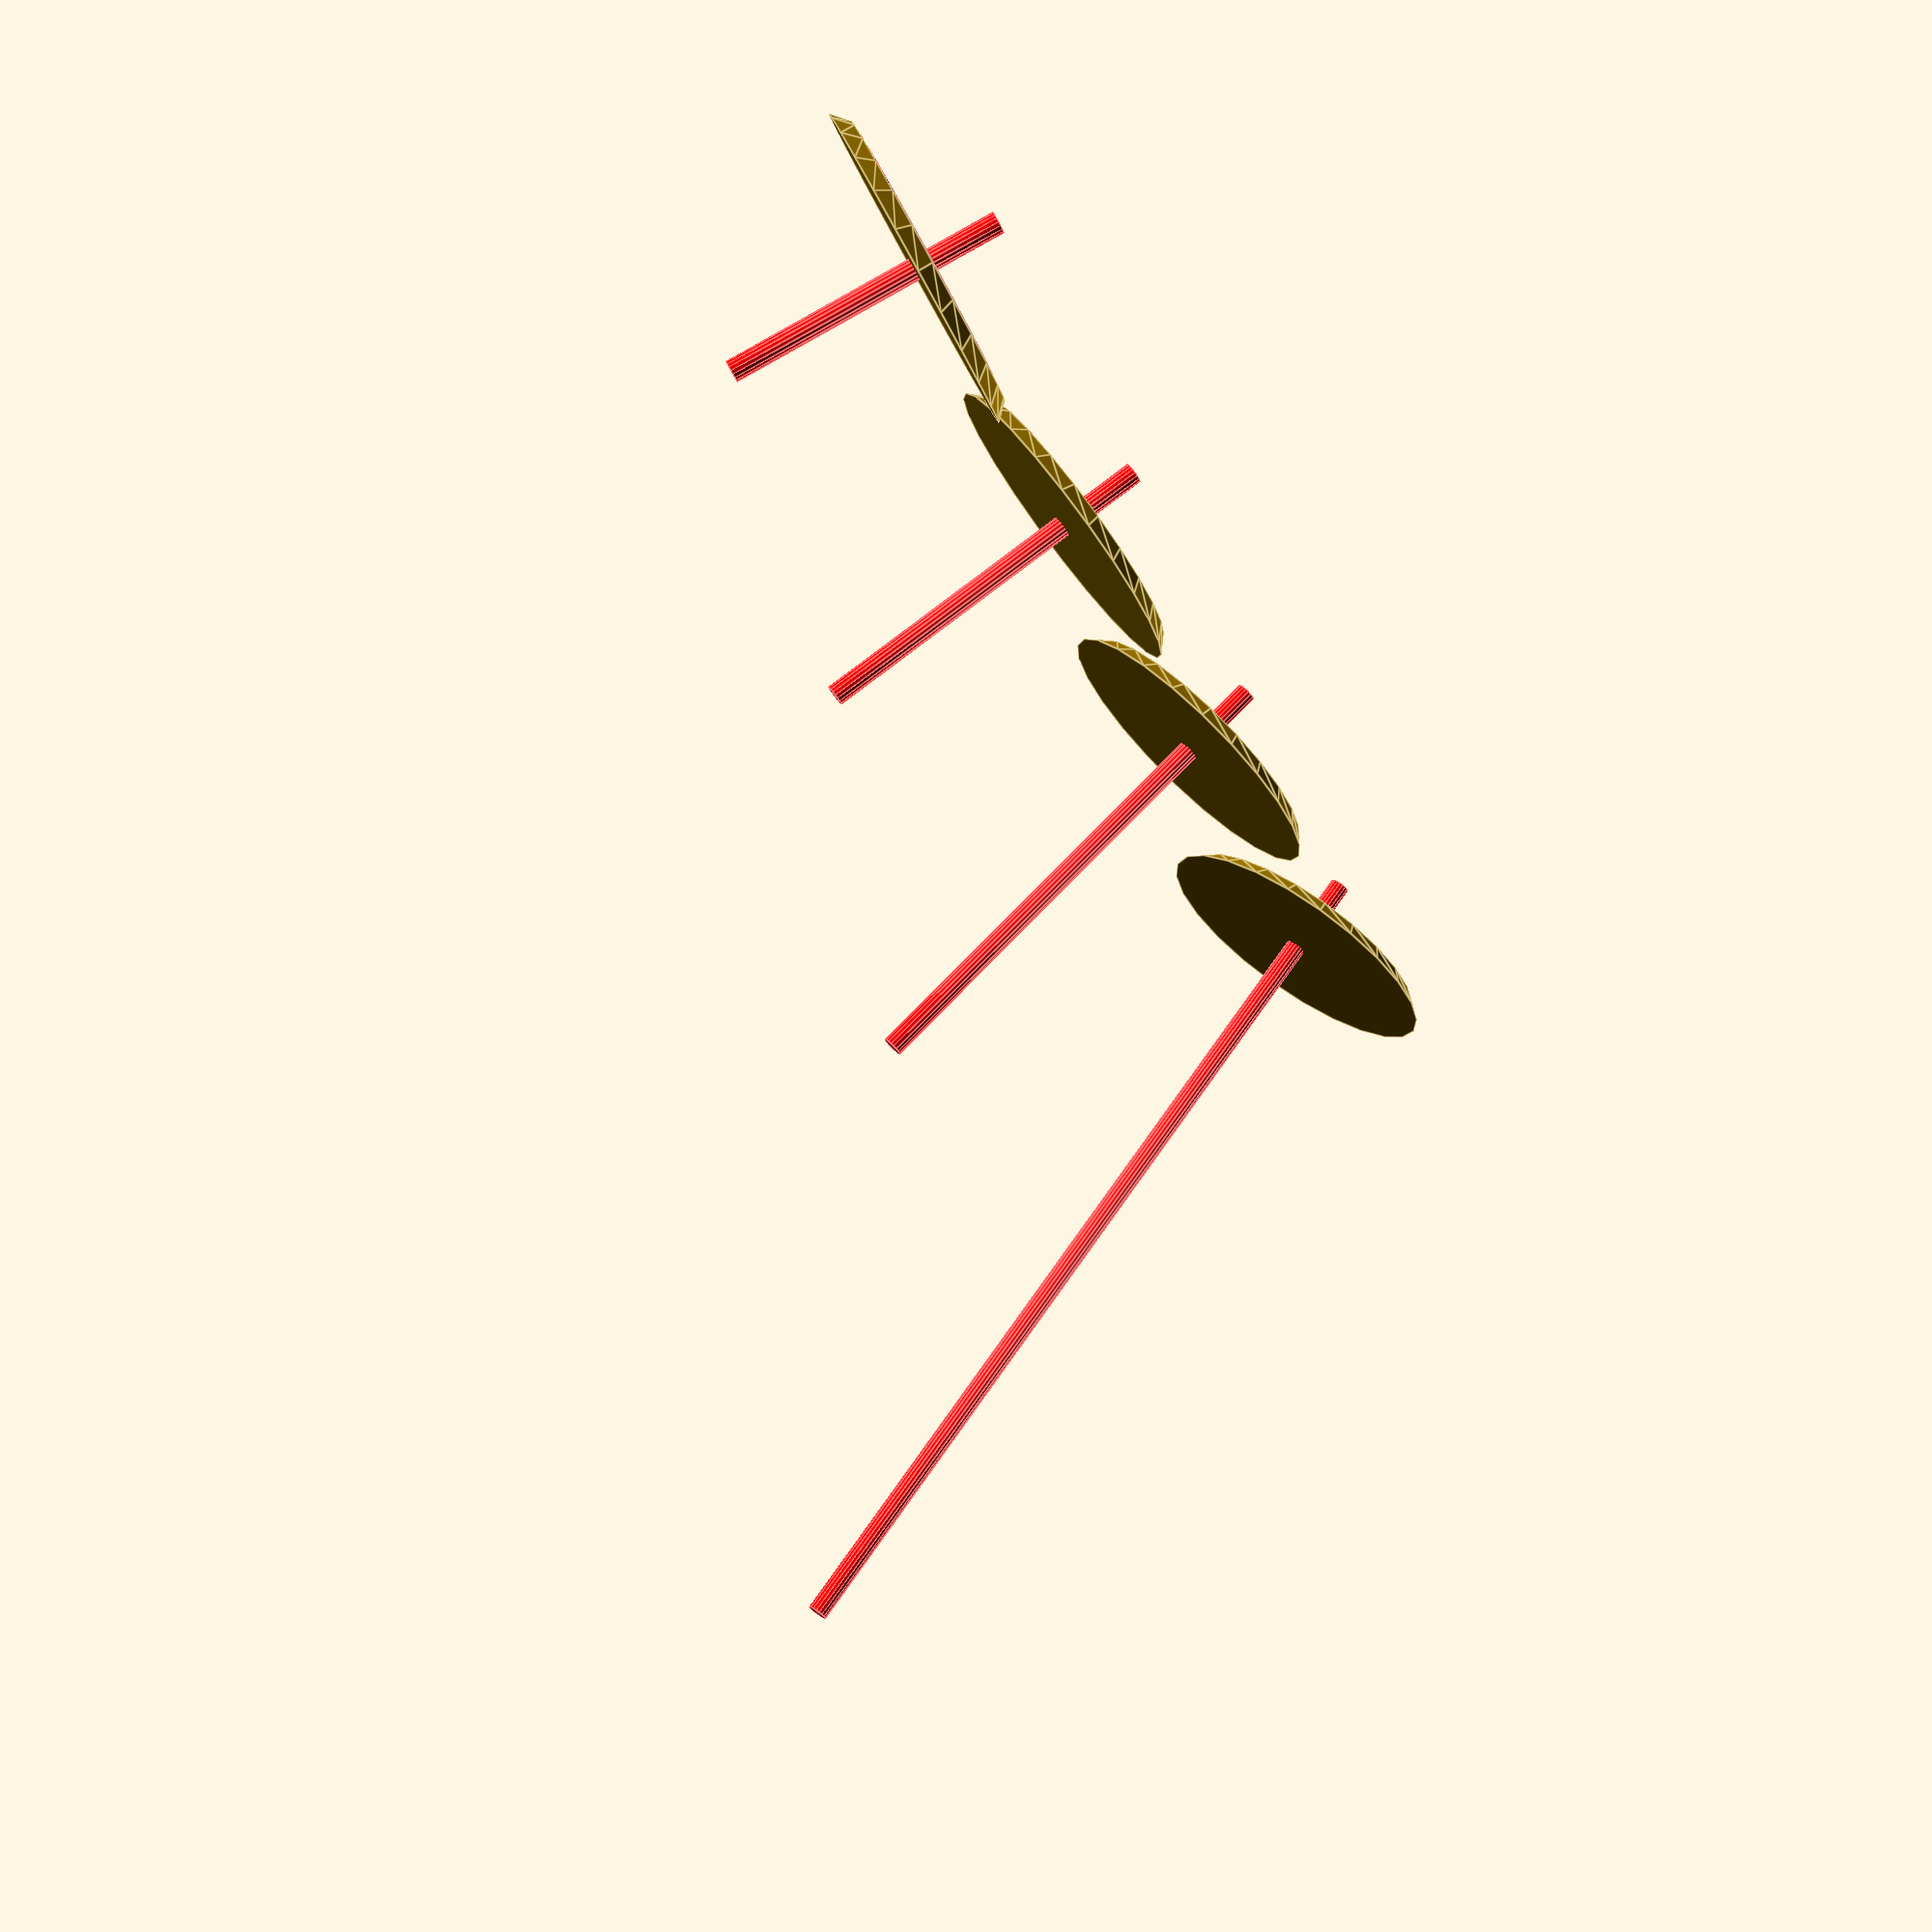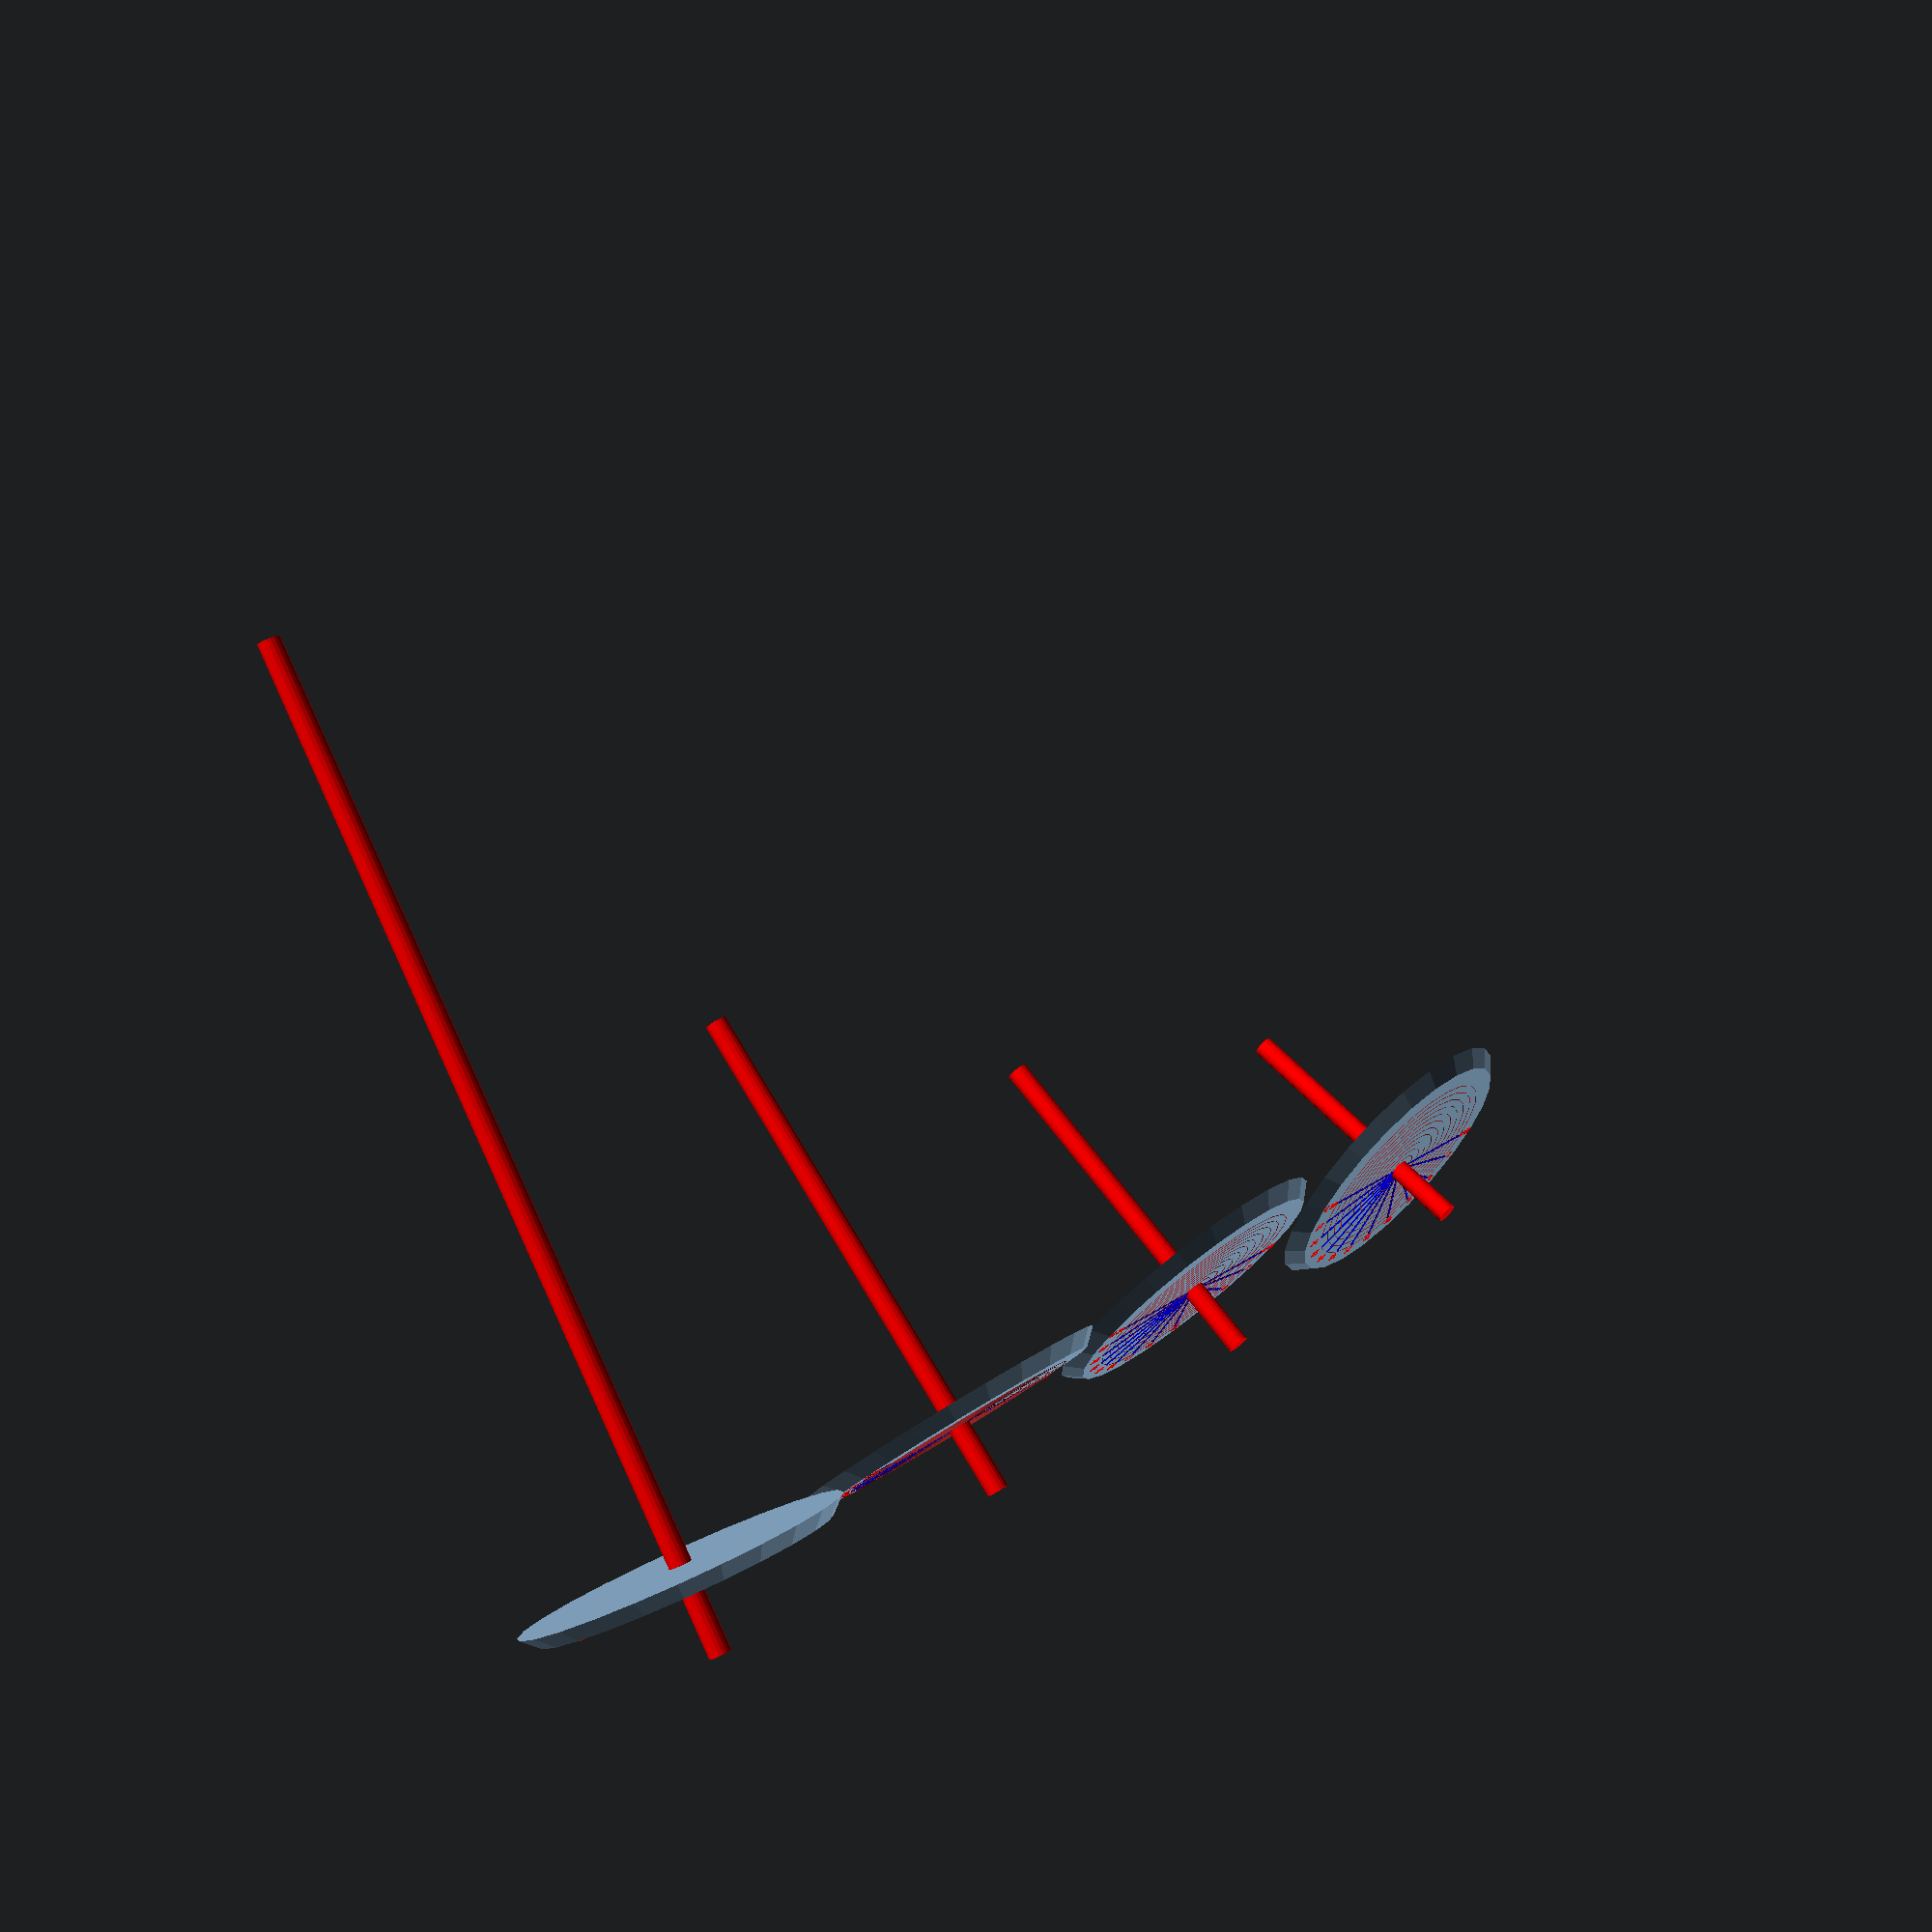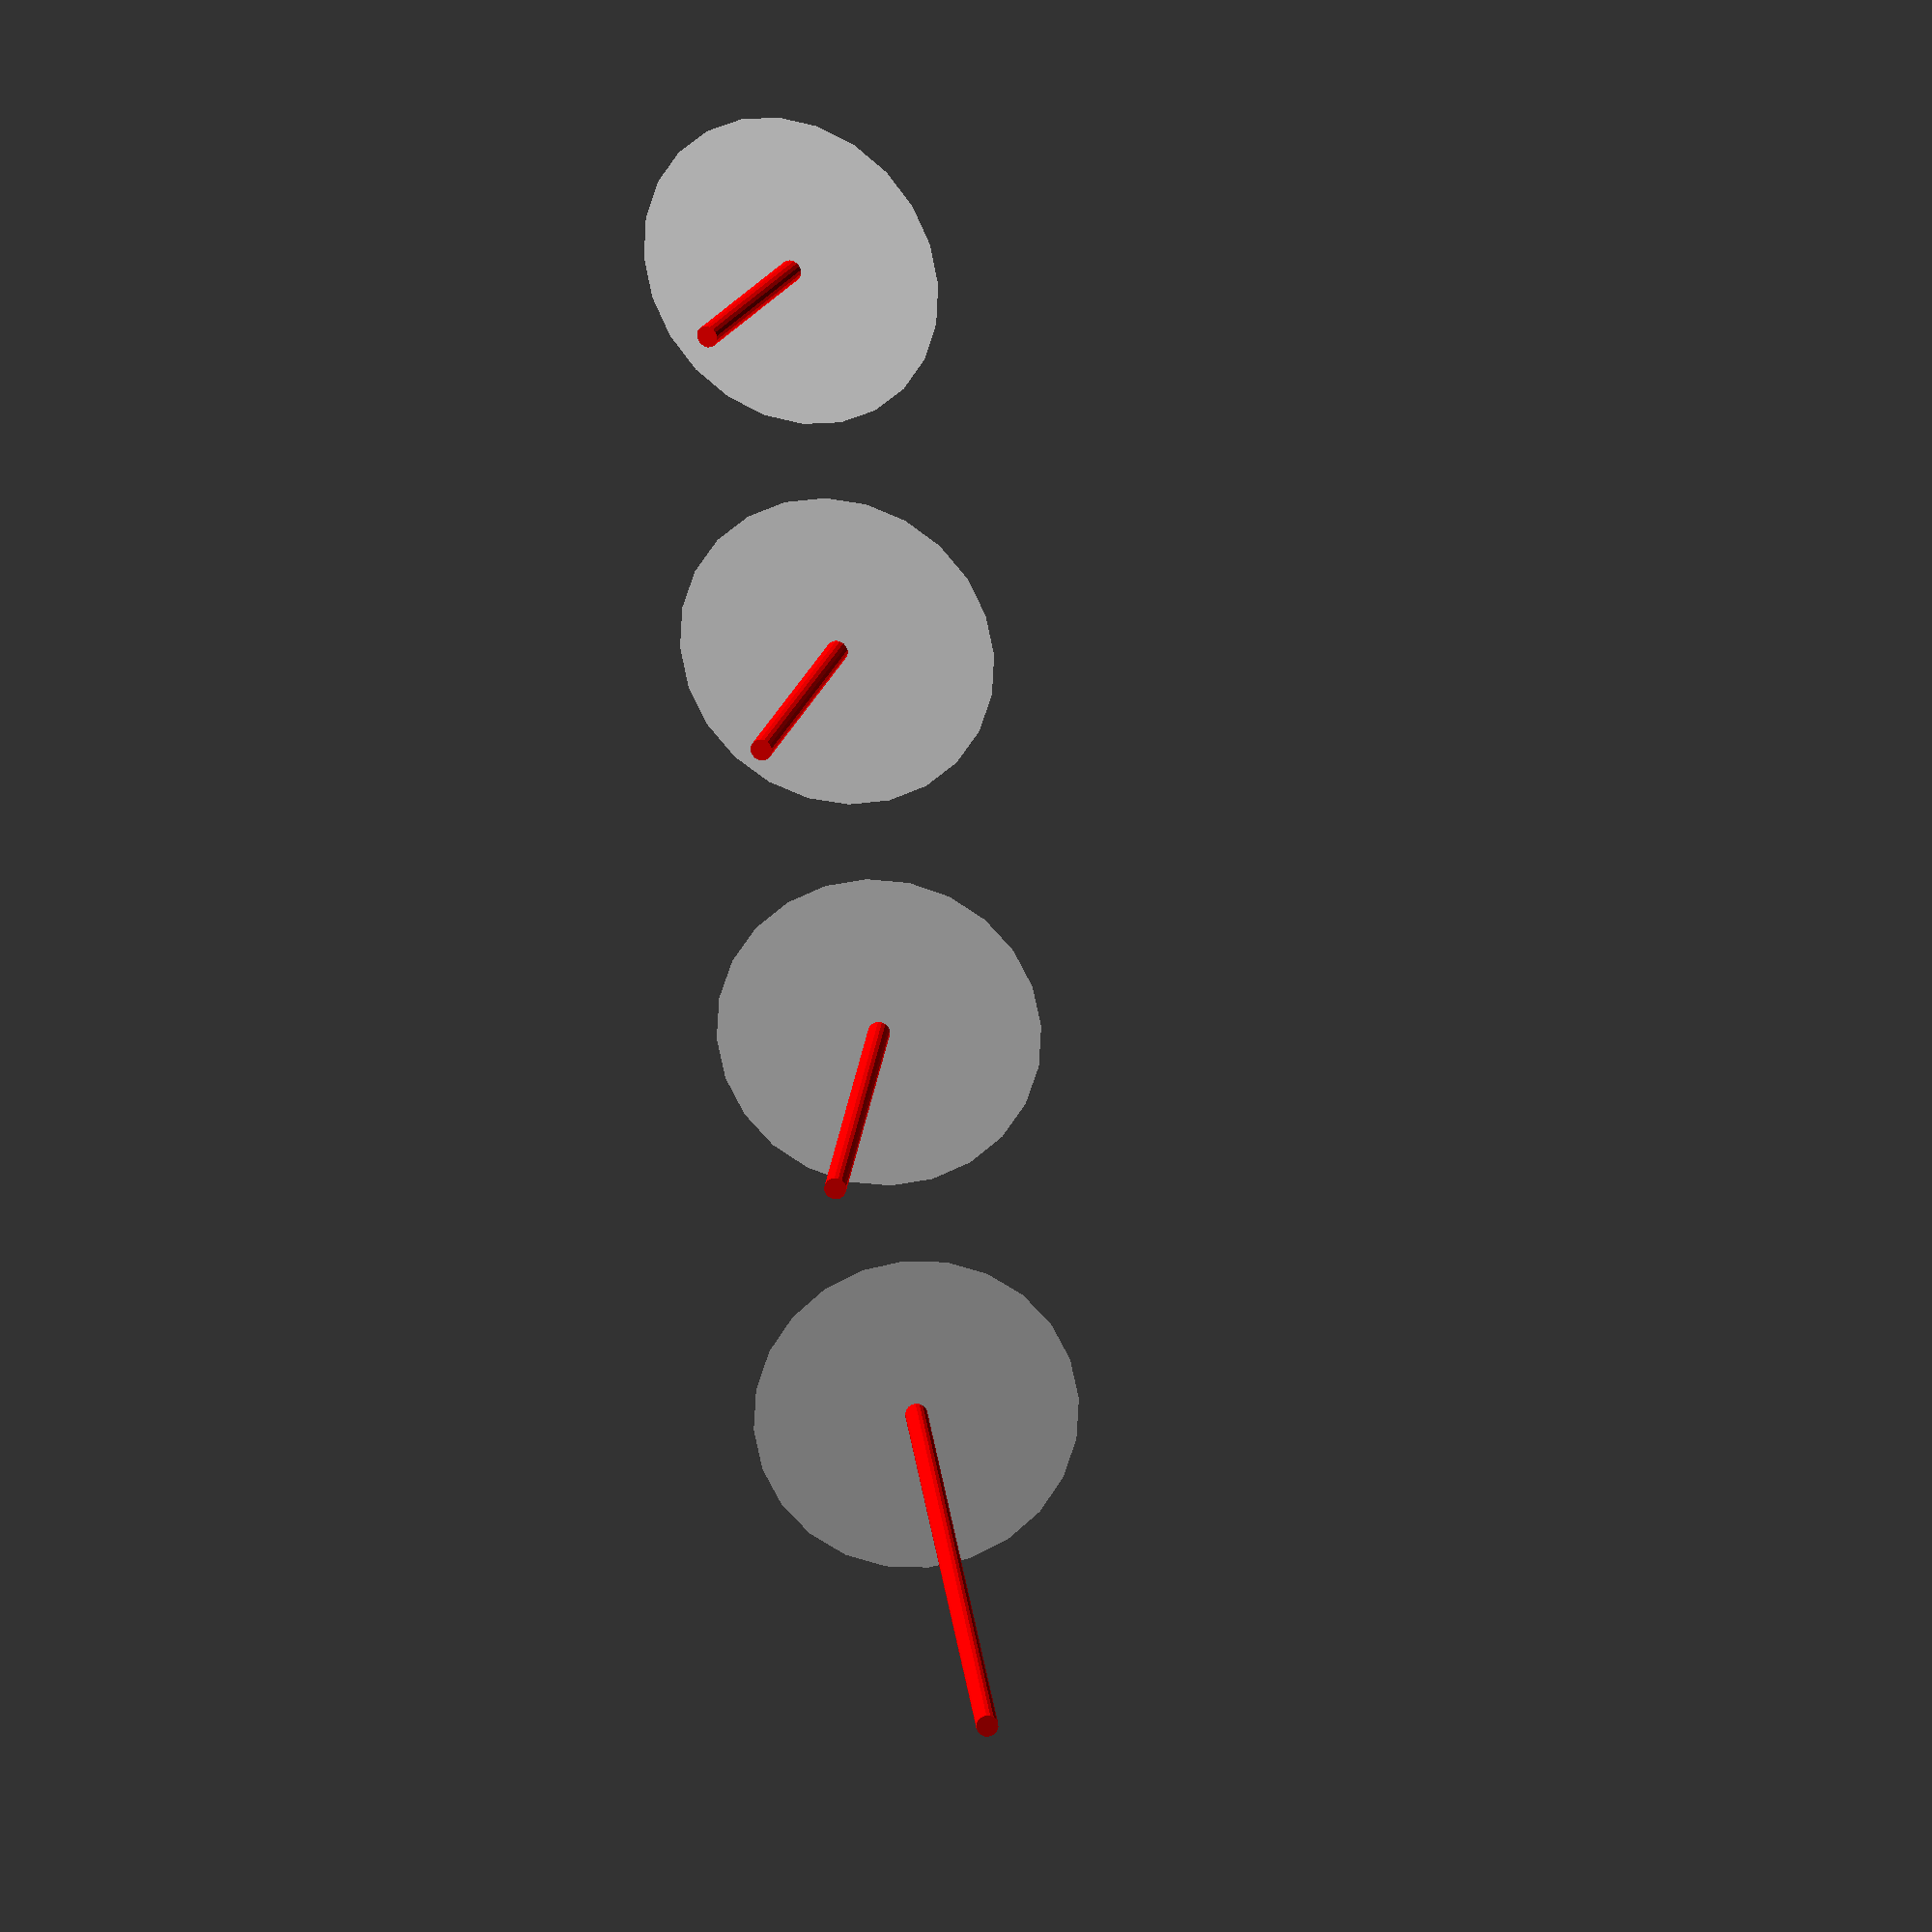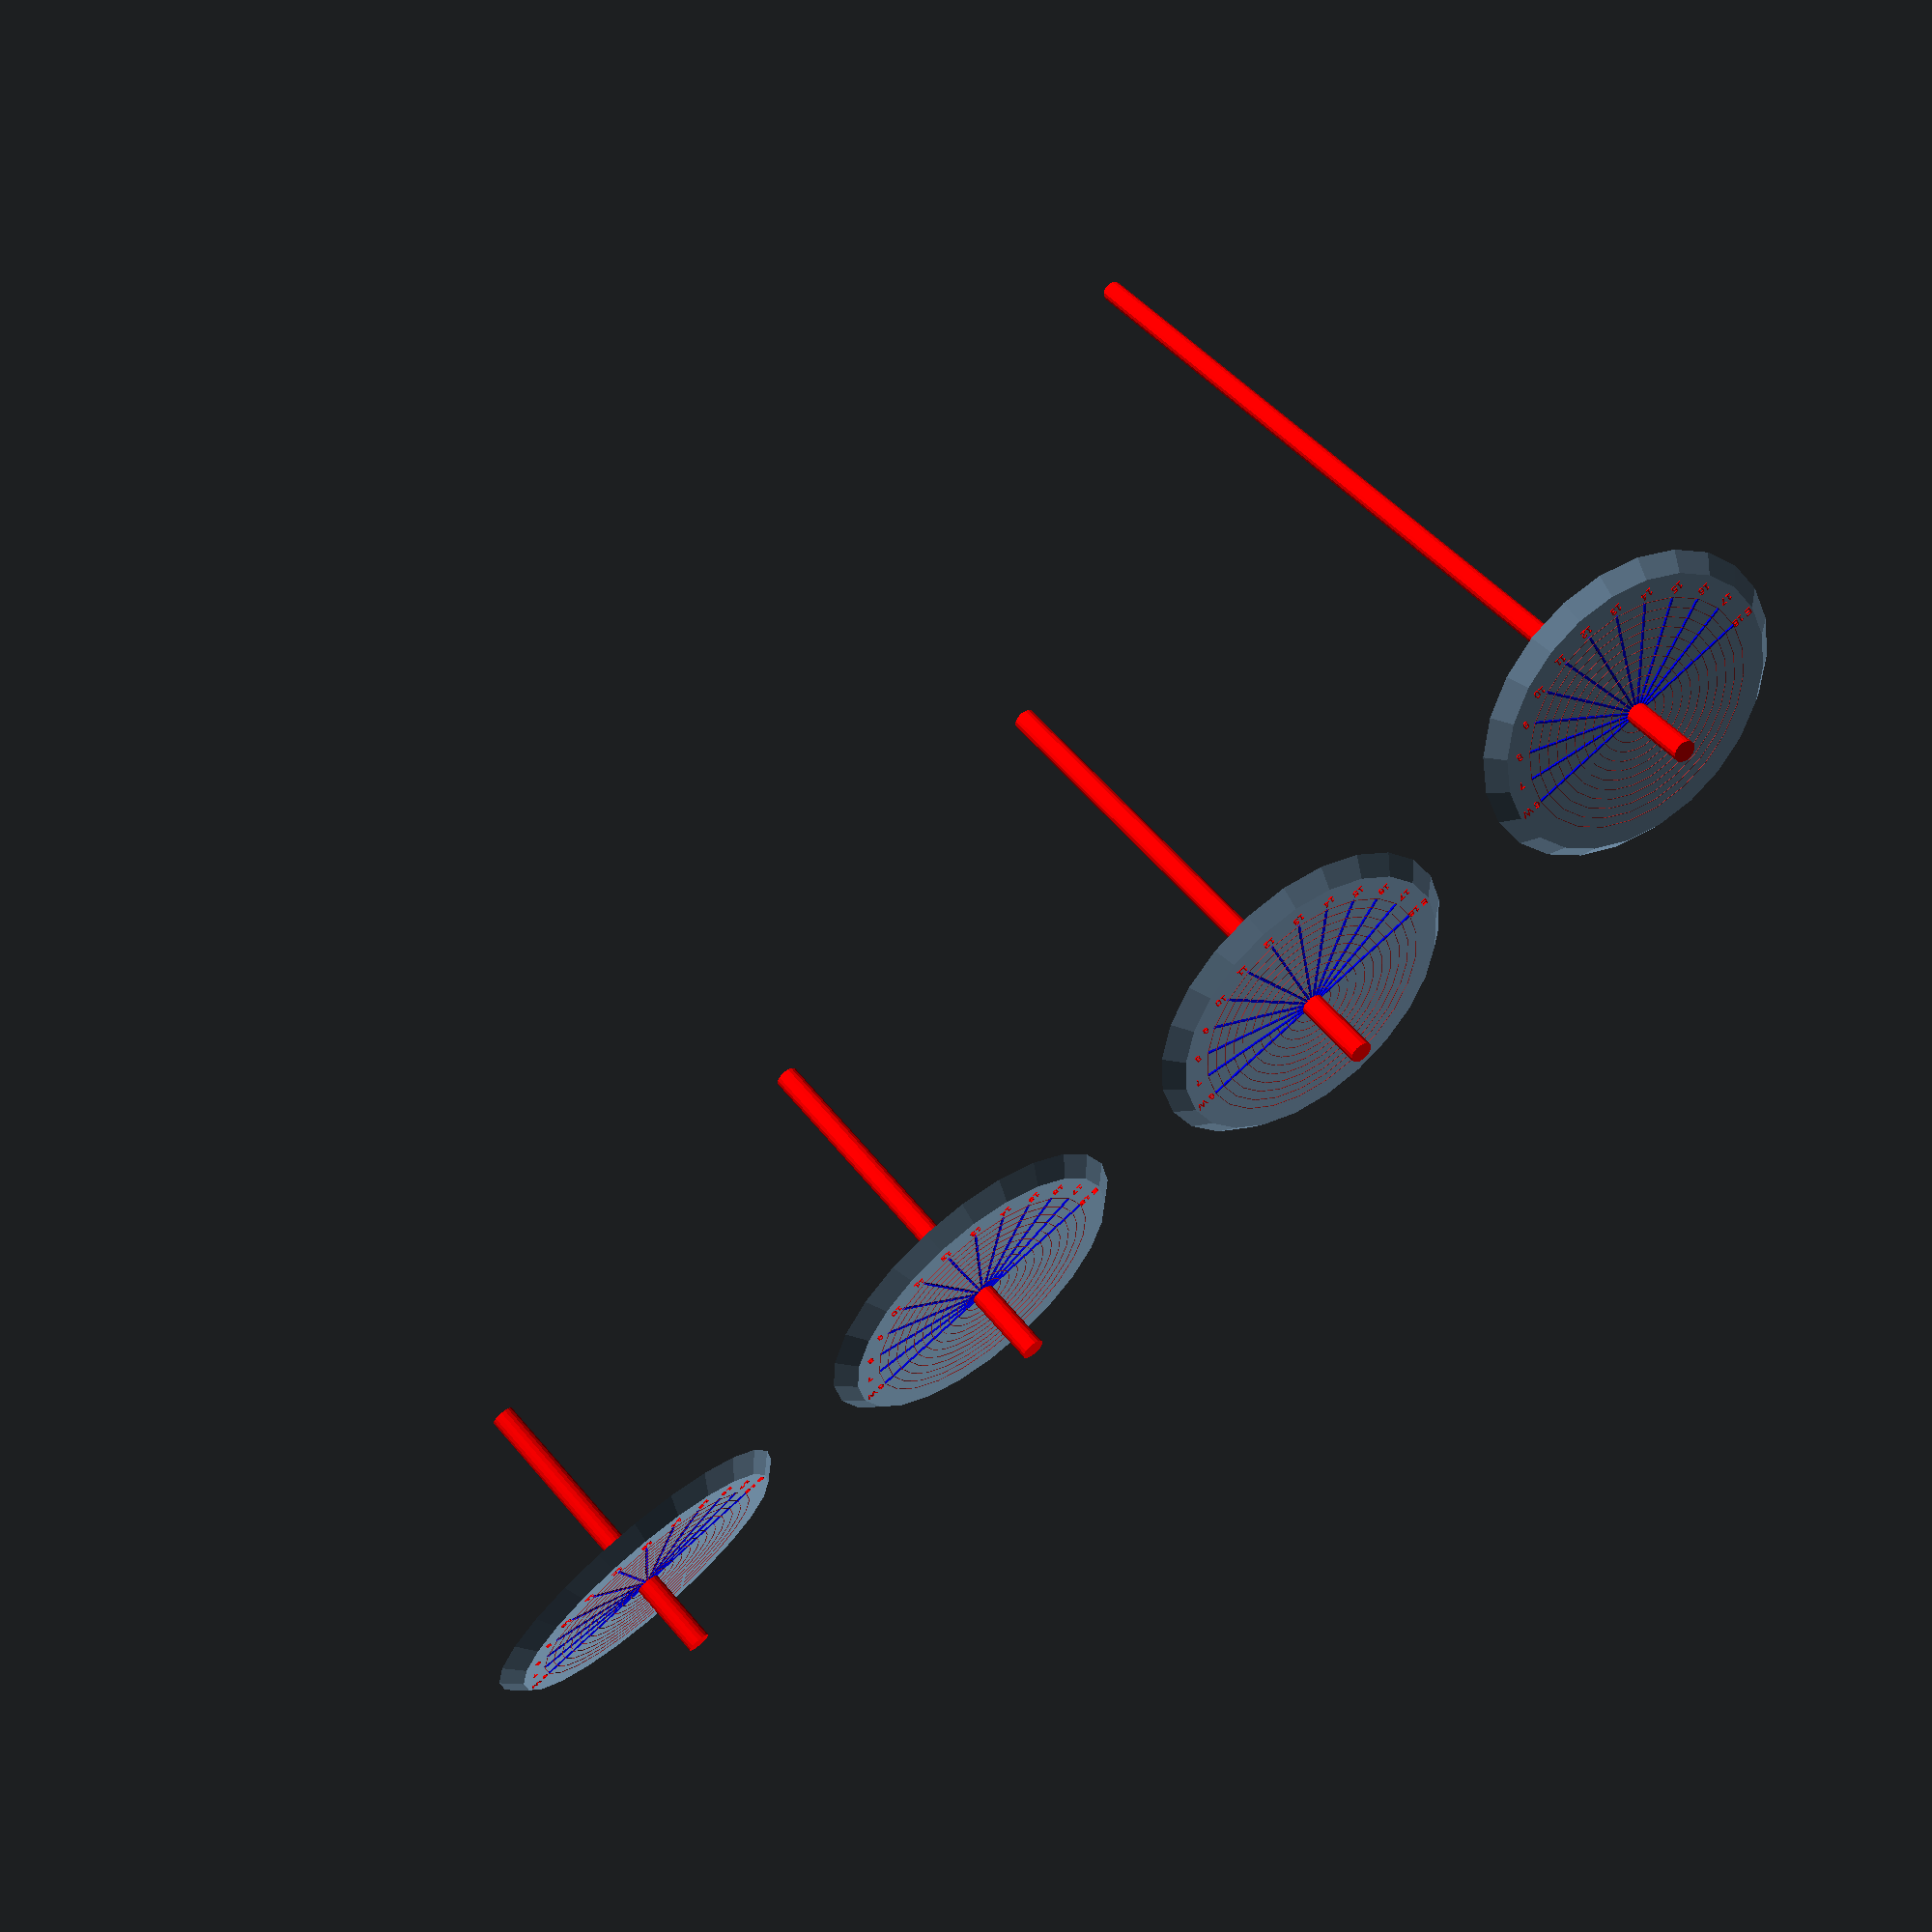
<openscad>
$fa=1;
$fs=.4;
//$fn=100;


module concentrics(base_height=0.5, base_radius) {
    step = 0.05;
    x=[for(i=[1:1:12]) each([
        [i, 0] , [i,-step] , [i+step, -step] , [i+step,0]
    ]) ];
    
    color("brown")
    translate([0,0,1.1*base_height])
    rotate_extrude(angle=360, convexity=2, $fn=24)
    polygon(points=x);
}


module radials (base_height=0.5, base_radius) {
    for(x=[0:-15:-180]) {
        //rot = atan(tan(x)/sin(lat));
        color("blue")
        translate([0,0,base_height])
        rotate([x,90,180])
        cylinder(base_radius * .75, .15,.15); 
    
        color("red")
        translate( [base_radius*.82*sin(x-90),base_radius*.8*cos(x-90),1*base_height] )
        rotate([0,0,0])
        linear_extrude(1/10)
        text(str( x==0?"E ":"" , 18+(x/15), x==-180?" W":"" ), size=.8, halign="center", valign="center");
        if(x==0) { }
    
}
}

module dial(base_height=1.5, base_radius=16, tilt=12, scalexy=1) {
    scale([scalexy,scalexy,1])
    translate ([0,0,scalexy*base_radius*sin(tilt)])
    rotate([tilt,0,0])
    union () {
        difference() {
            union () {
                cylinder(h=base_height, r1=base_radius*1,r2=base_radius*.90, $fn=24); 
                radials(base_height, base_radius);
                concentrics(base_height, base_radius);
             }
             cylinder(h=scalexy*base_radius*2/sin(tilt) , r=1.1, center=true);
     
        }
        translate([0,0,-scalexy*base_radius/tan(90-tilt)])
        color("red") cylinder(h=base_radius*0.55 + scalexy*base_radius/tan(90-tilt) , r=1.1, center=!true);
    }
}


for ( alt=[10:10:40] ) {
translate ([20*(alt-10)/5,0,0])
dial(base_height=1.5, base_radius=16, tilt=90-alt, scalexy=1);
}



module needle() {
    color("olive")
    translate([0,0,base_height])
    cylinder(h=30, r1=1, r2=.5);
}

 





</openscad>
<views>
elev=153.8 azim=53.8 roll=237.4 proj=p view=edges
elev=191.5 azim=155.3 roll=227.3 proj=p view=solid
elev=143.9 azim=106.6 roll=285.0 proj=o view=wireframe
elev=226.3 azim=209.2 roll=327.8 proj=p view=wireframe
</views>
